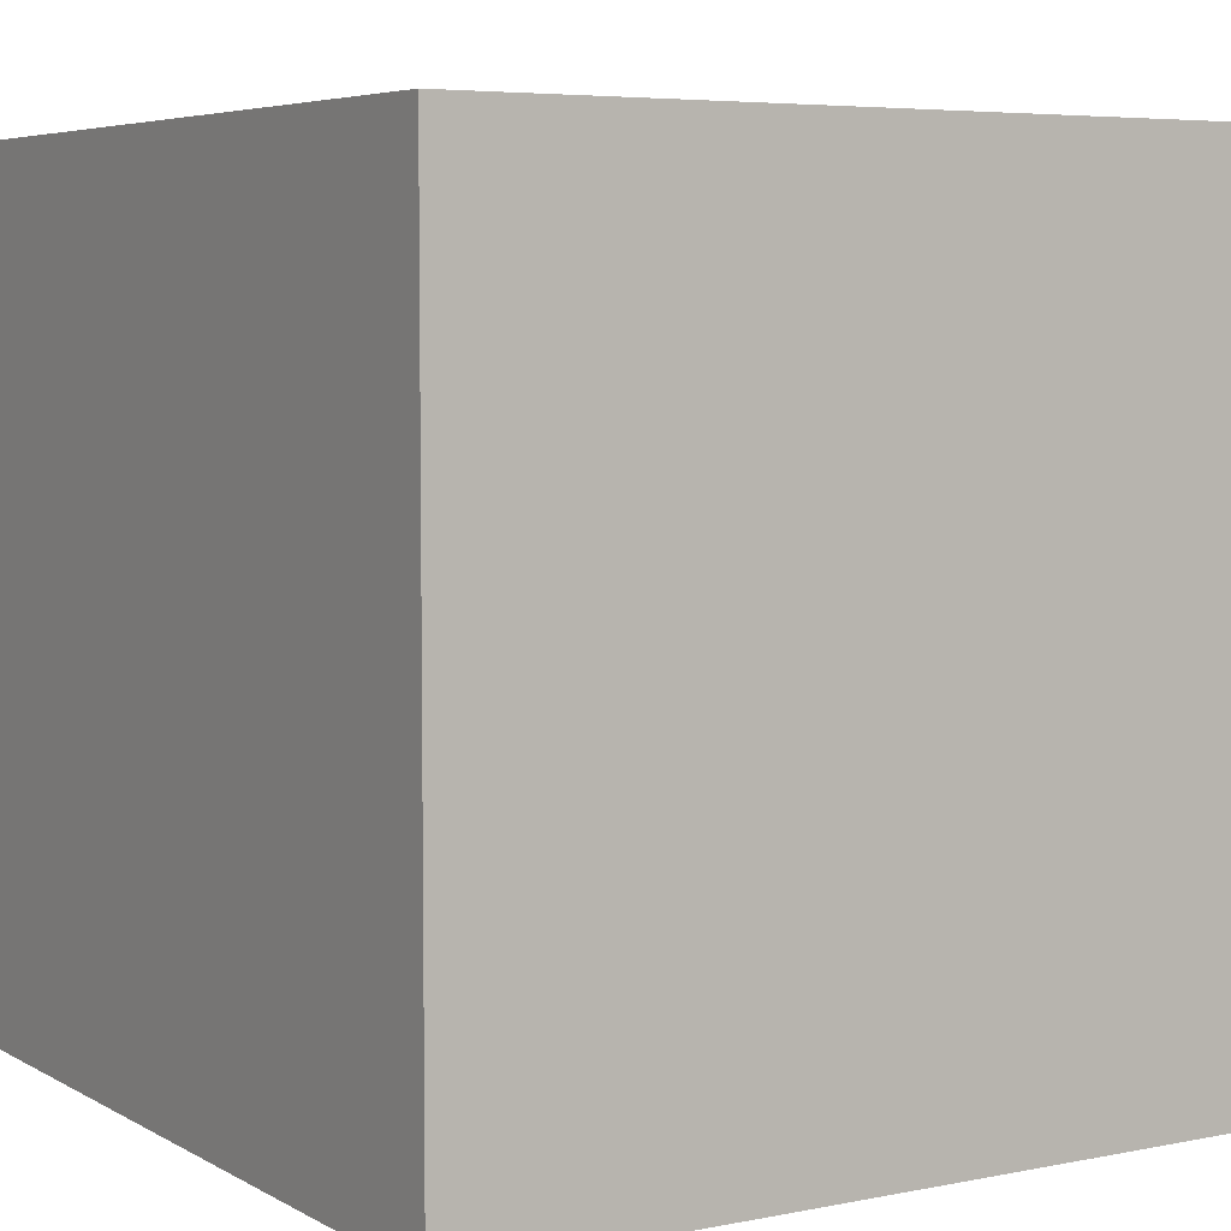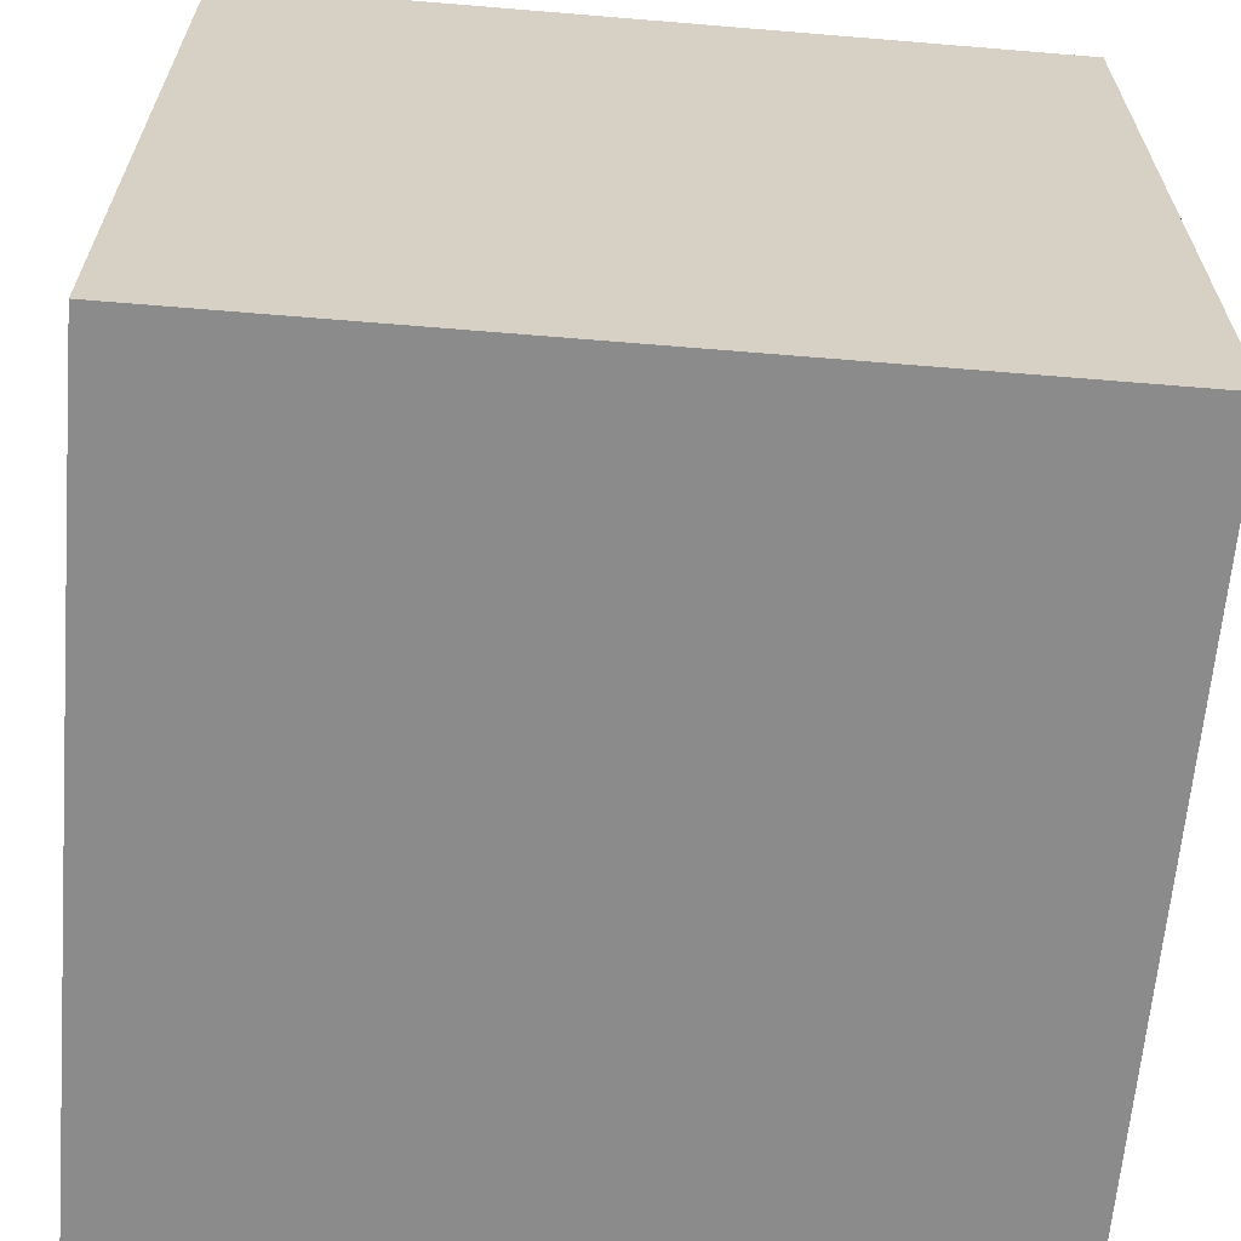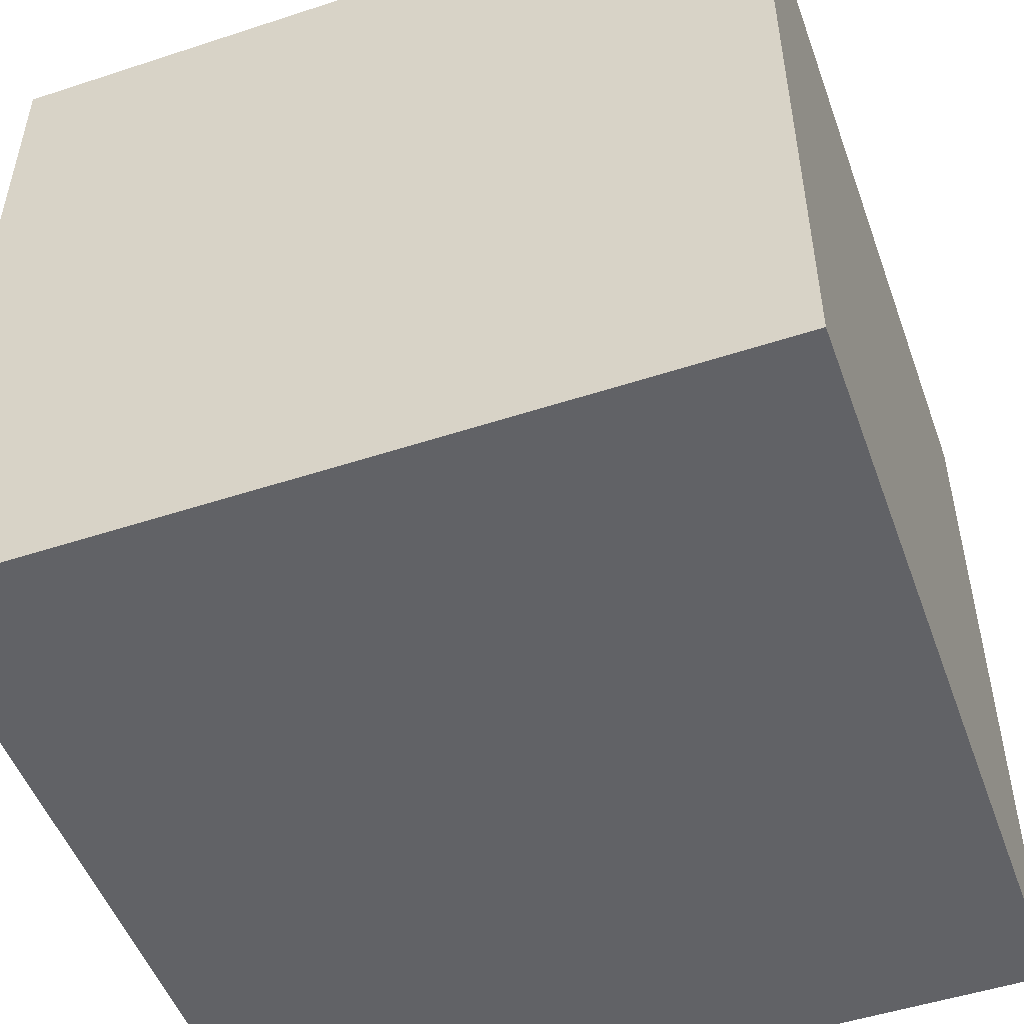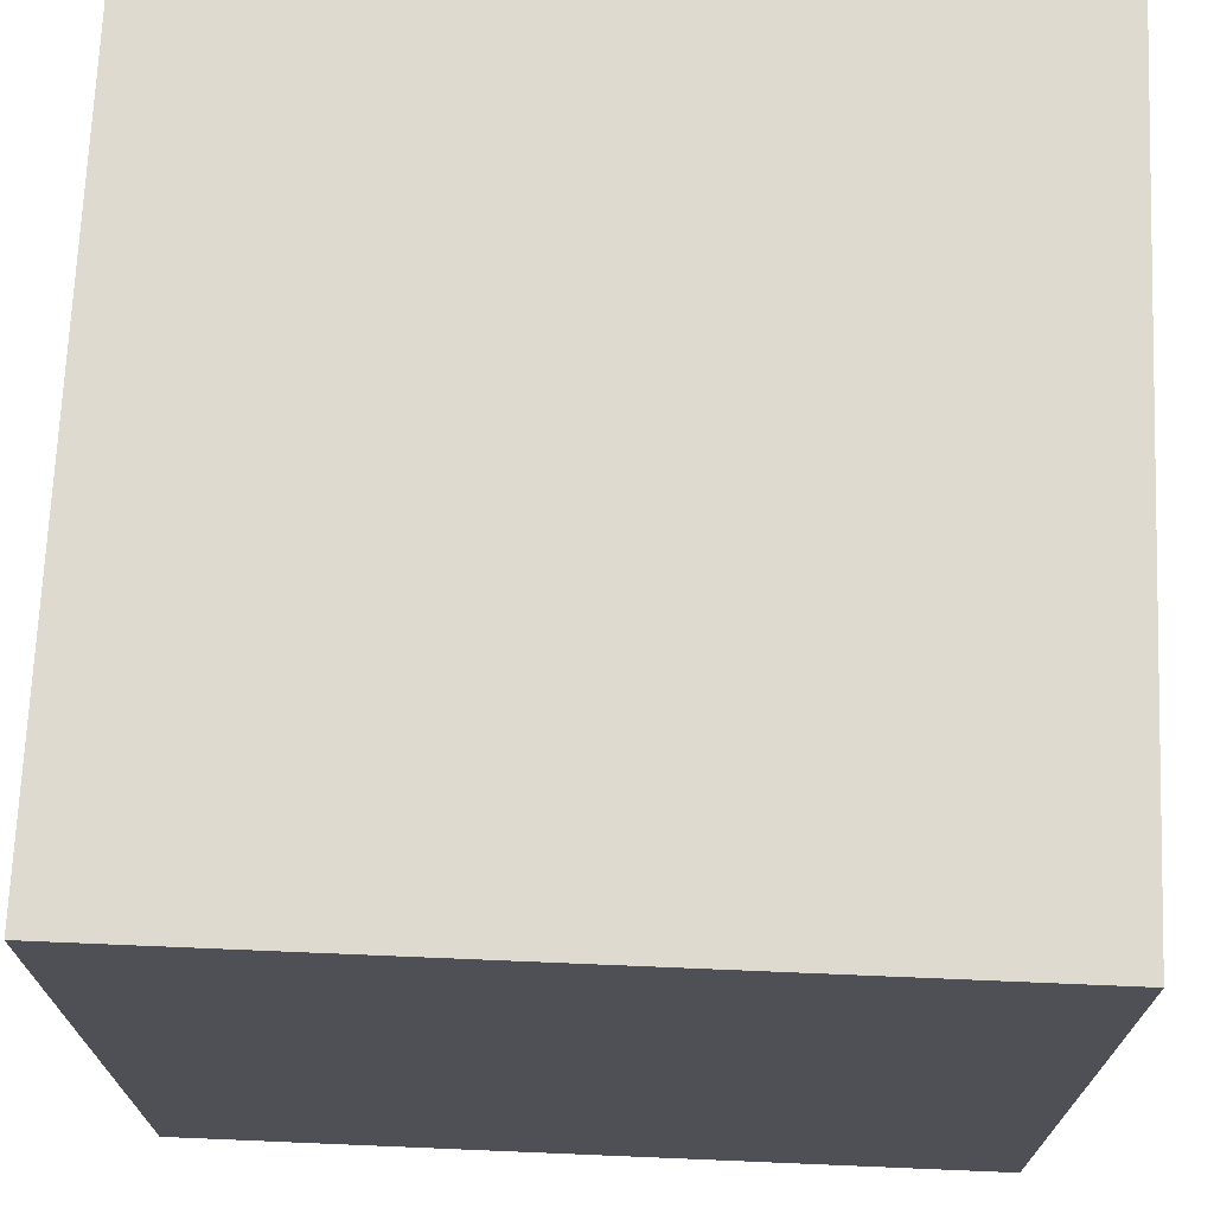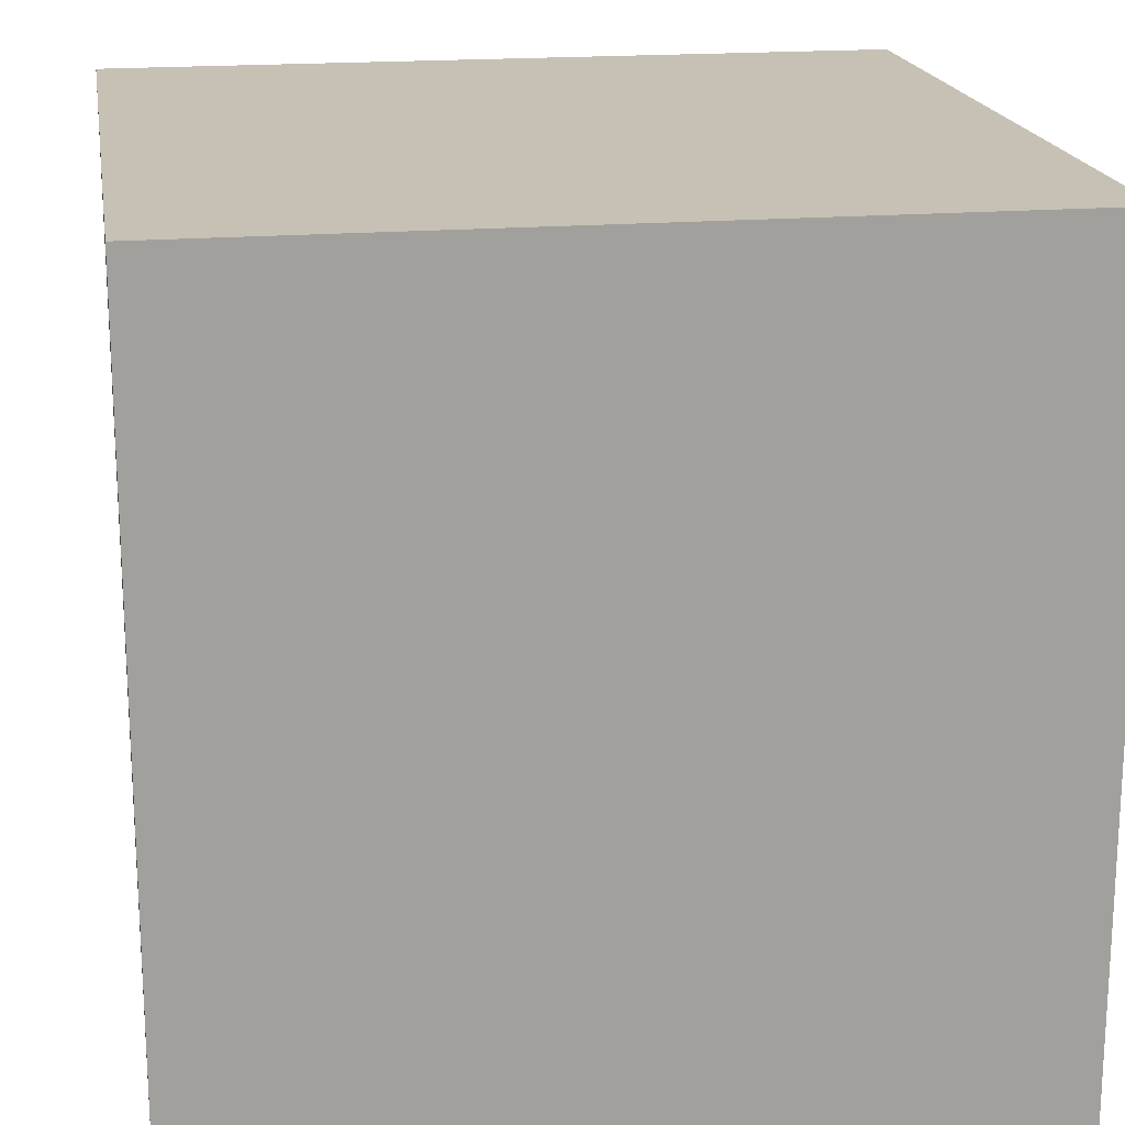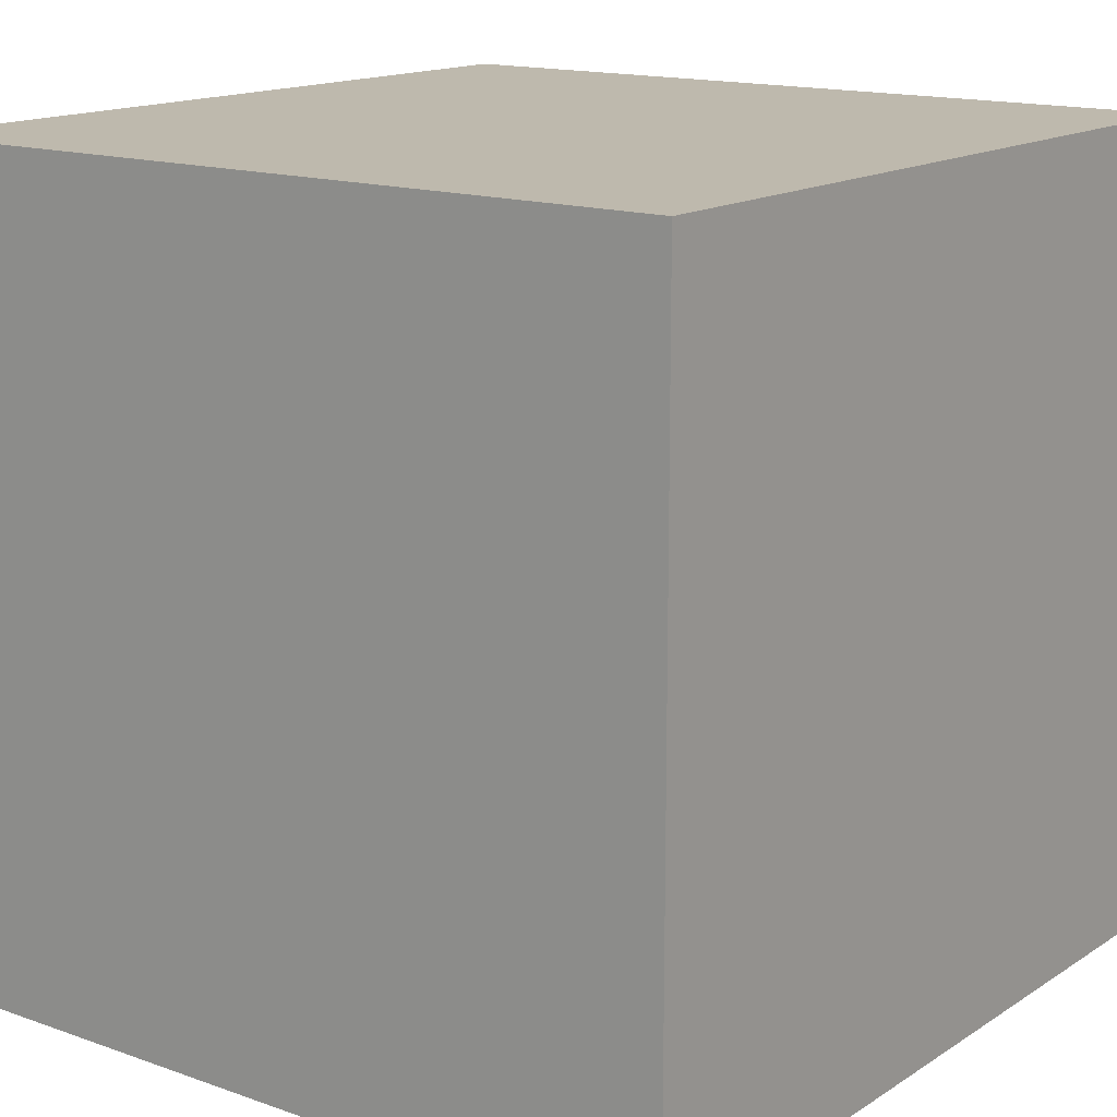
<metadata>
{"format":"obj","ext":"obj","renderer":"f3d","projection":"perspective","resolution":1024,"background":"white","views":[{"elev":5.5,"azim":58.2,"up":"+Y"},{"elev":-64.0,"azim":175.2,"up":"+Y"},{"elev":-50.7,"azim":-70.3,"up":"+Z"},{"elev":70.8,"azim":92.4,"up":"+Z"},{"elev":18.6,"azim":-99.1,"up":"+Y"},{"elev":15.1,"azim":-53.1,"up":"+Y"}]}
</metadata>
<code>
o Cube
v 1 -1 -1
v 1 -1 1
v -1 -1 1
v -1 -1 -1
v 1 1 -1
v 1 1 1
v -1 1 1
v -1 1 -1
f 2 3 4
f 8 7 6
f 5 6 2
f 6 7 3
f 3 7 8
f 1 4 8
f 1 2 4
f 5 8 6
f 1 5 2
f 2 6 3
f 4 3 8
f 5 1 8

</code>
